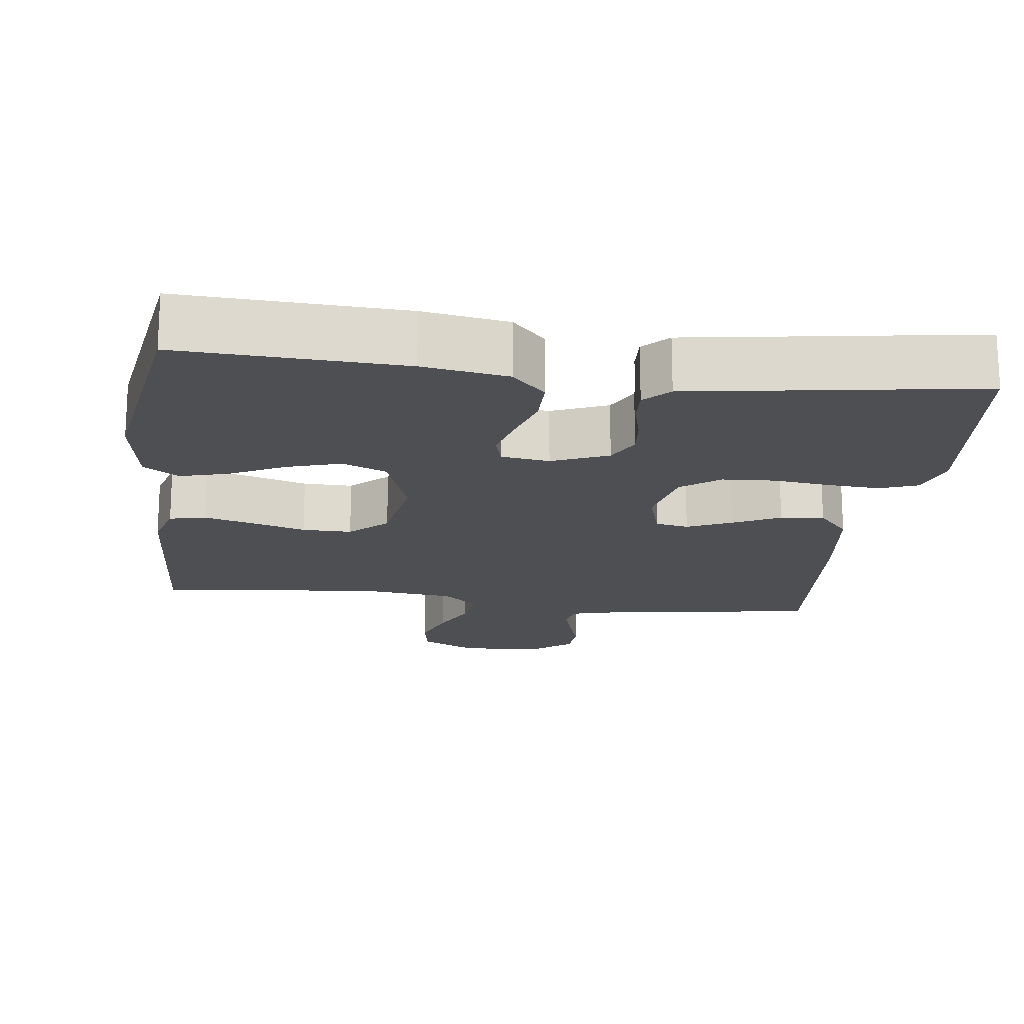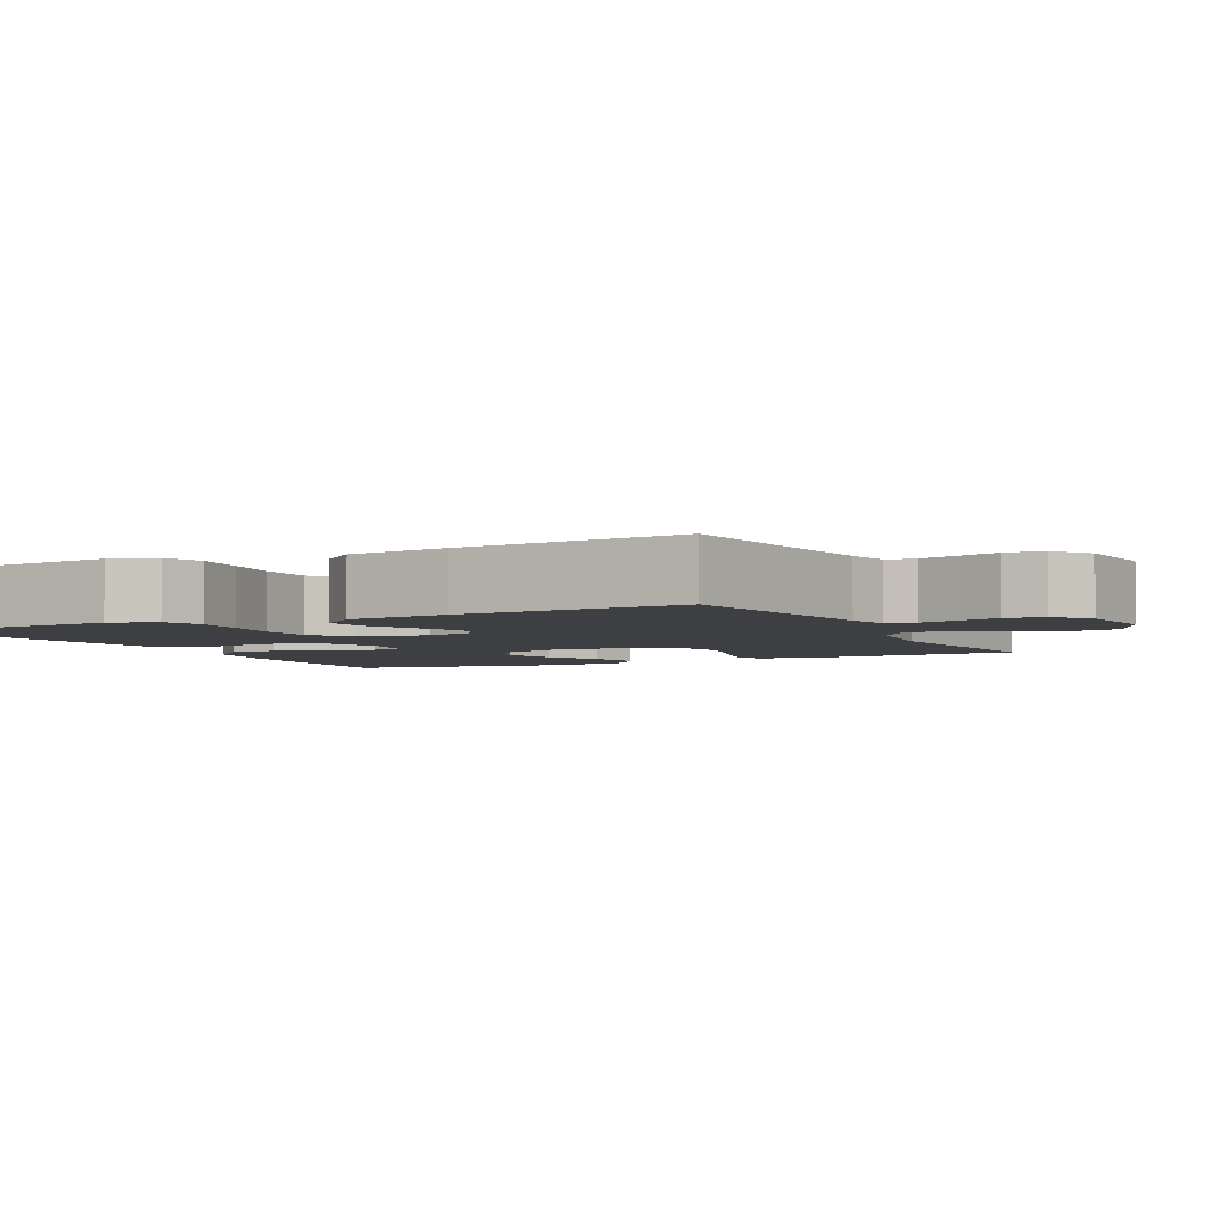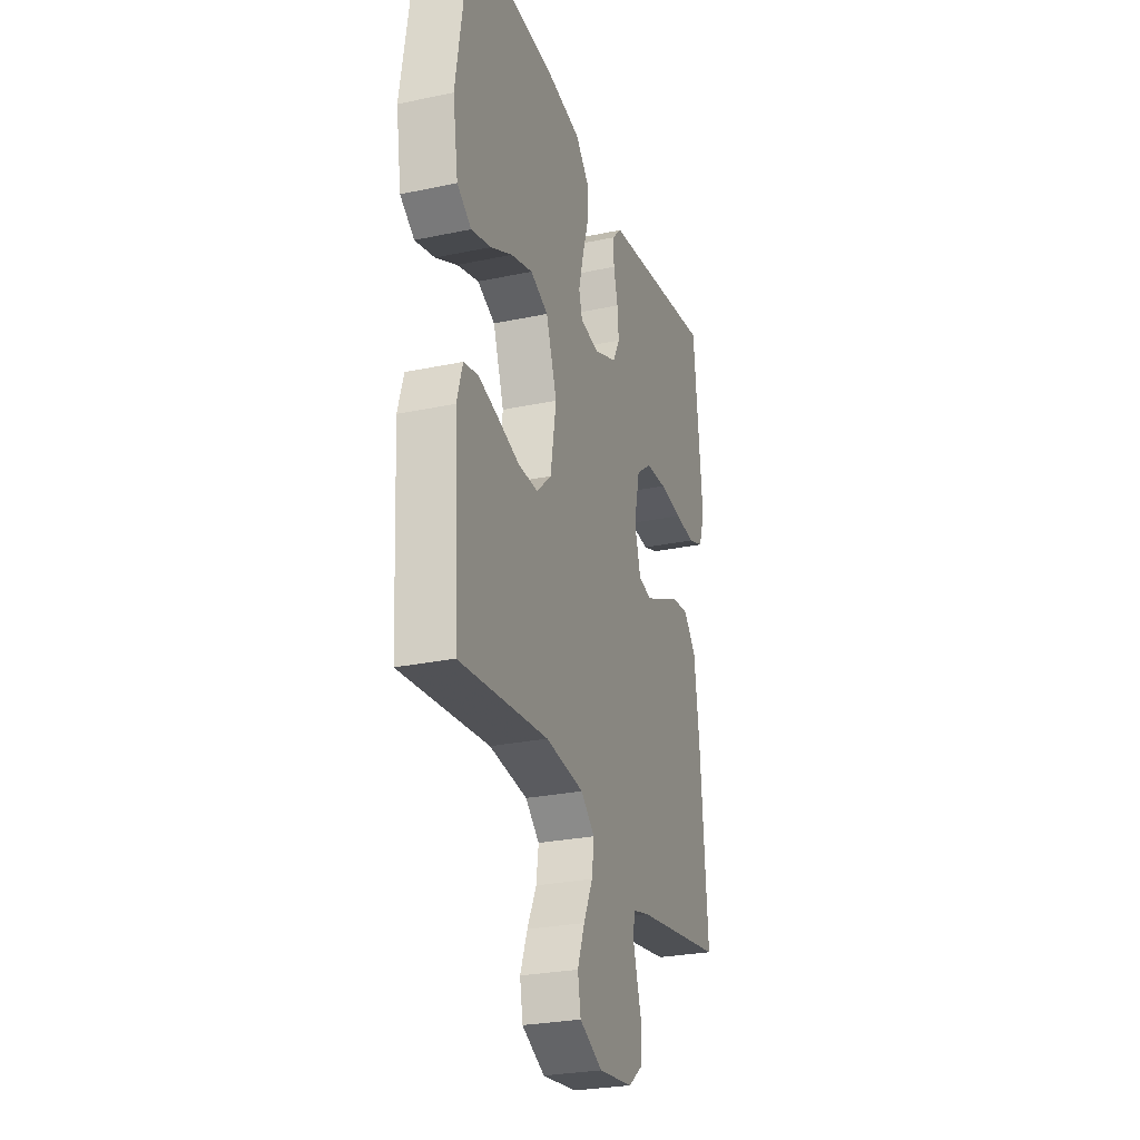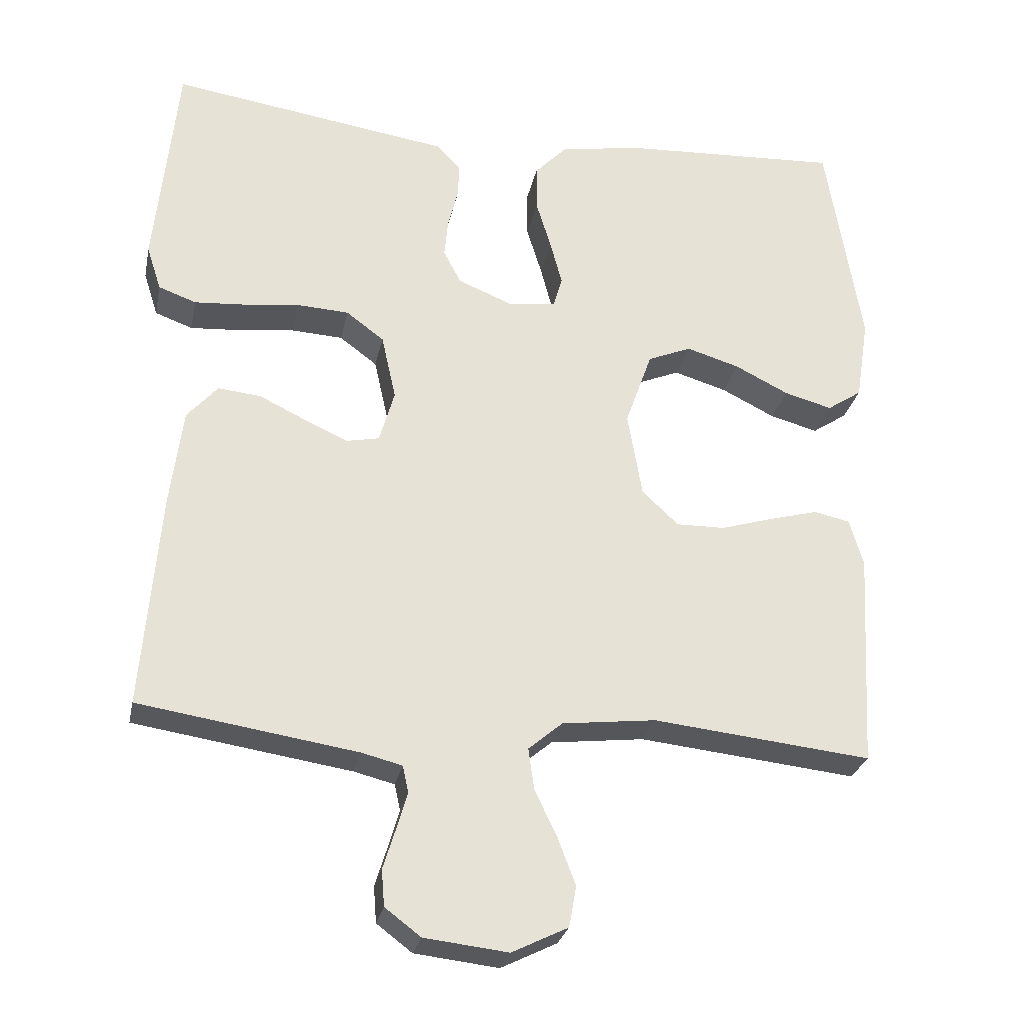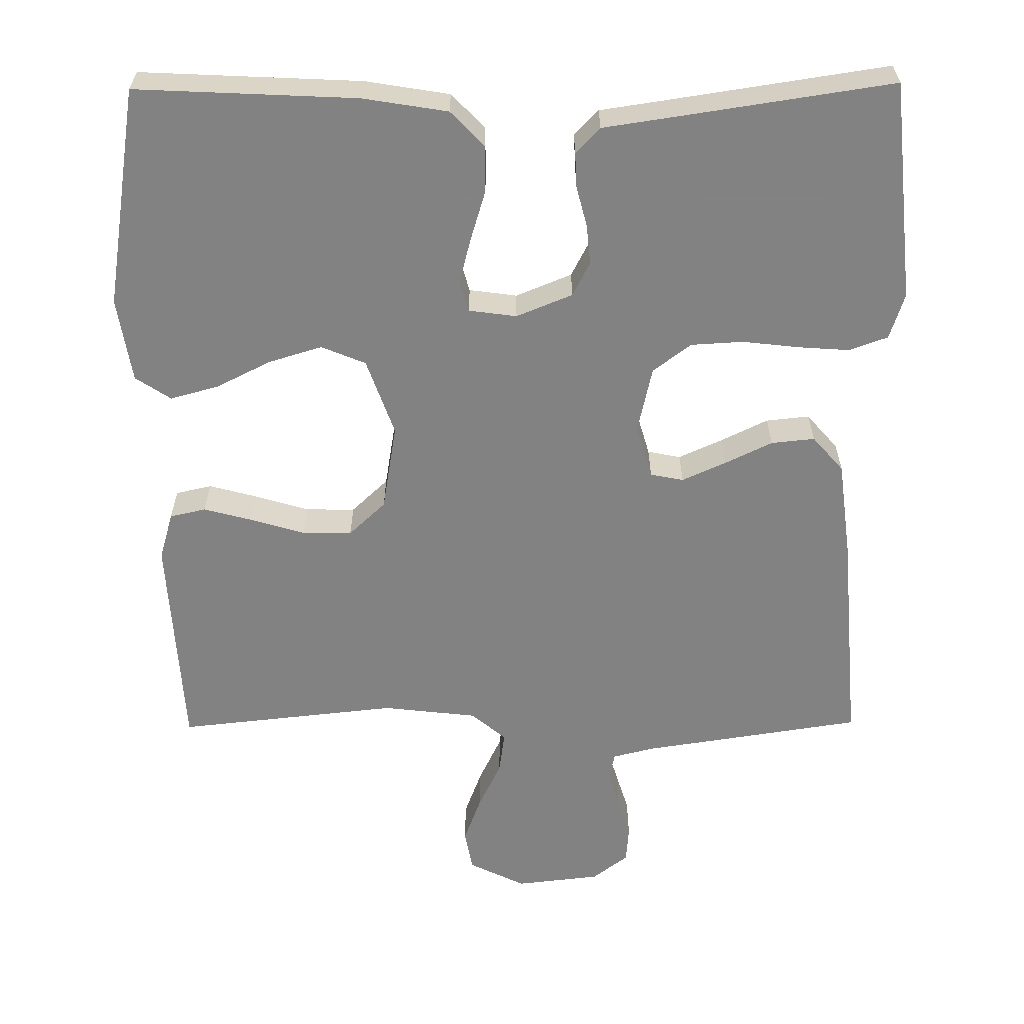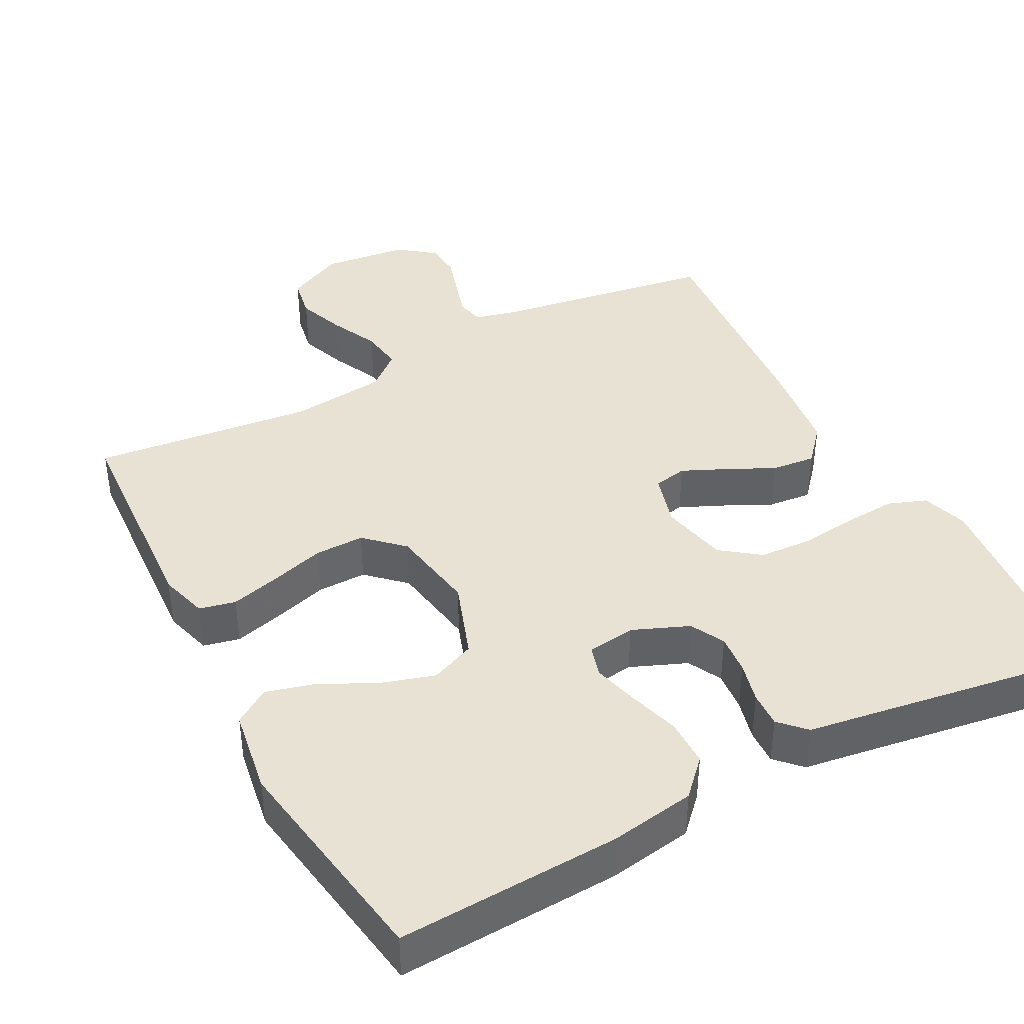
<metadata>
{"format":"obj","ext":"obj","renderer":"f3d","projection":"perspective","resolution":1024,"background":"white","views":[{"elev":-18.1,"azim":-7.1,"up":"+Y"},{"elev":-3.9,"azim":116.3,"up":"+Y"},{"elev":-27.1,"azim":-71.9,"up":"+Z"},{"elev":-27.5,"azim":168.6,"up":"+Z"},{"elev":-60.9,"azim":0.5,"up":"+Y"},{"elev":40.7,"azim":-27.7,"up":"+Y"}]}
</metadata>
<code>
v -0.5 0.07 -0.5
v -0.517 0.07 -0.2
v -0.498 0.07 -0.135
v -0.449 0.07 -0.124
v -0.382 0.07 -0.142
v -0.309 0.07 -0.164
v -0.242 0.07 -0.165
v -0.192 0.07 -0.118
v -0.172 0.07 0
v -0.209 0.07 0.105
v -0.269 0.07 0.13
v -0.342 0.07 0.108
v -0.416 0.07 0.071
v -0.482 0.07 0.053
v -0.53 0.07 0.085
v -0.548 0.07 0.2
v -0.5 0.07 0.5
v -0.2 0.07 0.485
v -0.085 0.07 0.466
v -0.04 0.07 0.419
v -0.04 0.07 0.355
v -0.061 0.07 0.286
v -0.077 0.07 0.225
v -0.065 0.07 0.183
v 0 0.07 0.174
v 0.076 0.07 0.205
v 0.1 0.07 0.251
v 0.095 0.07 0.305
v 0.081 0.07 0.36
v 0.079 0.07 0.408
v 0.112 0.07 0.442
v 0.2 0.07 0.455
v 0.5 0.07 0.5
v 0.53 0.07 0.2
v 0.51 0.07 0.138
v 0.458 0.07 0.119
v 0.388 0.07 0.124
v 0.311 0.07 0.133
v 0.24 0.07 0.129
v 0.188 0.07 0.09
v 0.168 0.07 0
v 0.189 0.07 -0.073
v 0.234 0.07 -0.082
v 0.294 0.07 -0.055
v 0.358 0.07 -0.024
v 0.417 0.07 -0.018
v 0.459 0.07 -0.066
v 0.476 0.07 -0.2
v 0.5 0.07 -0.5
v 0.2 0.07 -0.546
v 0.144 0.07 -0.56
v 0.136 0.07 -0.597
v 0.151 0.07 -0.648
v 0.168 0.07 -0.703
v 0.164 0.07 -0.753
v 0.115 0.07 -0.79
v 0 0.07 -0.803
v -0.077 0.07 -0.765
v -0.087 0.07 -0.709
v -0.063 0.07 -0.645
v -0.032 0.07 -0.58
v -0.024 0.07 -0.523
v -0.071 0.07 -0.483
v -0.2 0.07 -0.468
v -0.5 0 -0.5
v -0.517 0 -0.2
v -0.498 0 -0.135
v -0.449 0 -0.124
v -0.382 0 -0.142
v -0.309 0 -0.164
v -0.242 0 -0.165
v -0.192 0 -0.118
v -0.172 0 0
v -0.209 0 0.105
v -0.269 0 0.13
v -0.342 0 0.108
v -0.416 0 0.071
v -0.482 0 0.053
v -0.53 0 0.085
v -0.548 0 0.2
v -0.5 0 0.5
v -0.2 0 0.485
v -0.085 0 0.466
v -0.04 0 0.419
v -0.04 0 0.355
v -0.061 0 0.286
v -0.077 0 0.225
v -0.065 0 0.183
v 0 0 0.174
v 0.076 0 0.205
v 0.1 0 0.251
v 0.095 0 0.305
v 0.081 0 0.36
v 0.079 0 0.408
v 0.112 0 0.442
v 0.2 0 0.455
v 0.5 0 0.5
v 0.53 0 0.2
v 0.51 0 0.138
v 0.458 0 0.119
v 0.388 0 0.124
v 0.311 0 0.133
v 0.24 0 0.129
v 0.188 0 0.09
v 0.168 0 0
v 0.189 0 -0.073
v 0.234 0 -0.082
v 0.294 0 -0.055
v 0.358 0 -0.024
v 0.417 0 -0.018
v 0.459 0 -0.066
v 0.476 0 -0.2
v 0.5 0 -0.5
v 0.2 0 -0.546
v 0.144 0 -0.56
v 0.136 0 -0.597
v 0.151 0 -0.648
v 0.168 0 -0.703
v 0.164 0 -0.753
v 0.115 0 -0.79
v 0 0 -0.803
v -0.077 0 -0.765
v -0.087 0 -0.709
v -0.063 0 -0.645
v -0.032 0 -0.58
v -0.024 0 -0.523
v -0.071 0 -0.483
v -0.2 0 -0.468
f 59 60 61
f 58 59 61
f 57 58 61
f 56 57 61
f 55 56 61
f 54 55 61
f 53 54 61
f 52 53 61 62
f 51 52 62 63
f 48 49 50
f 47 48 50
f 46 47 50
f 45 46 50
f 44 45 50
f 50 51 63
f 44 50 63
f 43 44 63
f 36 37 38
f 35 36 38
f 34 35 38
f 33 34 38
f 32 33 38
f 32 38 39
f 31 32 39
f 30 31 39
f 29 30 39
f 28 29 39
f 27 28 39 40
f 20 21 22
f 19 20 22
f 18 19 22
f 17 18 22
f 16 17 22
f 15 16 22
f 14 15 22
f 13 14 22
f 12 13 22
f 11 12 22 23
f 10 11 23 24
f 4 5 6
f 3 4 6
f 2 3 6
f 1 2 6
f 64 1 6
f 64 6 7
f 64 7 8
f 63 64 8
f 43 63 8
f 42 43 8
f 41 42 8 9
f 26 27 40 41
f 25 26 41 9
f 9 10 24 25
f 125 124 123
f 125 123 122
f 125 122 121
f 125 121 120
f 125 120 119
f 125 119 118
f 125 118 117
f 126 125 117 116
f 127 126 116 115
f 114 113 112
f 114 112 111
f 114 111 110
f 114 110 109
f 114 109 108
f 127 115 114
f 127 114 108
f 127 108 107
f 102 101 100
f 102 100 99
f 102 99 98
f 102 98 97
f 102 97 96
f 103 102 96
f 103 96 95
f 103 95 94
f 103 94 93
f 103 93 92
f 104 103 92 91
f 86 85 84
f 86 84 83
f 86 83 82
f 86 82 81
f 86 81 80
f 86 80 79
f 86 79 78
f 86 78 77
f 86 77 76
f 87 86 76 75
f 88 87 75 74
f 70 69 68
f 70 68 67
f 70 67 66
f 70 66 65
f 70 65 128
f 71 70 128
f 72 71 128
f 72 128 127
f 72 127 107
f 72 107 106
f 73 72 106 105
f 105 104 91 90
f 73 105 90 89
f 89 88 74 73
f 1 65 66 2
f 2 66 67 3
f 3 67 68 4
f 4 68 69 5
f 5 69 70 6
f 6 70 71 7
f 7 71 72 8
f 8 72 73 9
f 9 73 74 10
f 10 74 75 11
f 11 75 76 12
f 12 76 77 13
f 13 77 78 14
f 14 78 79 15
f 15 79 80 16
f 16 80 81 17
f 17 81 82 18
f 18 82 83 19
f 19 83 84 20
f 20 84 85 21
f 21 85 86 22
f 22 86 87 23
f 23 87 88 24
f 24 88 89 25
f 25 89 90 26
f 26 90 91 27
f 27 91 92 28
f 28 92 93 29
f 29 93 94 30
f 30 94 95 31
f 31 95 96 32
f 32 96 97 33
f 33 97 98 34
f 34 98 99 35
f 35 99 100 36
f 36 100 101 37
f 37 101 102 38
f 38 102 103 39
f 39 103 104 40
f 40 104 105 41
f 41 105 106 42
f 42 106 107 43
f 43 107 108 44
f 44 108 109 45
f 45 109 110 46
f 46 110 111 47
f 47 111 112 48
f 48 112 113 49
f 49 113 114 50
f 50 114 115 51
f 51 115 116 52
f 52 116 117 53
f 53 117 118 54
f 54 118 119 55
f 55 119 120 56
f 56 120 121 57
f 57 121 122 58
f 58 122 123 59
f 59 123 124 60
f 60 124 125 61
f 61 125 126 62
f 62 126 127 63
f 63 127 128 64
f 64 128 65 1

</code>
